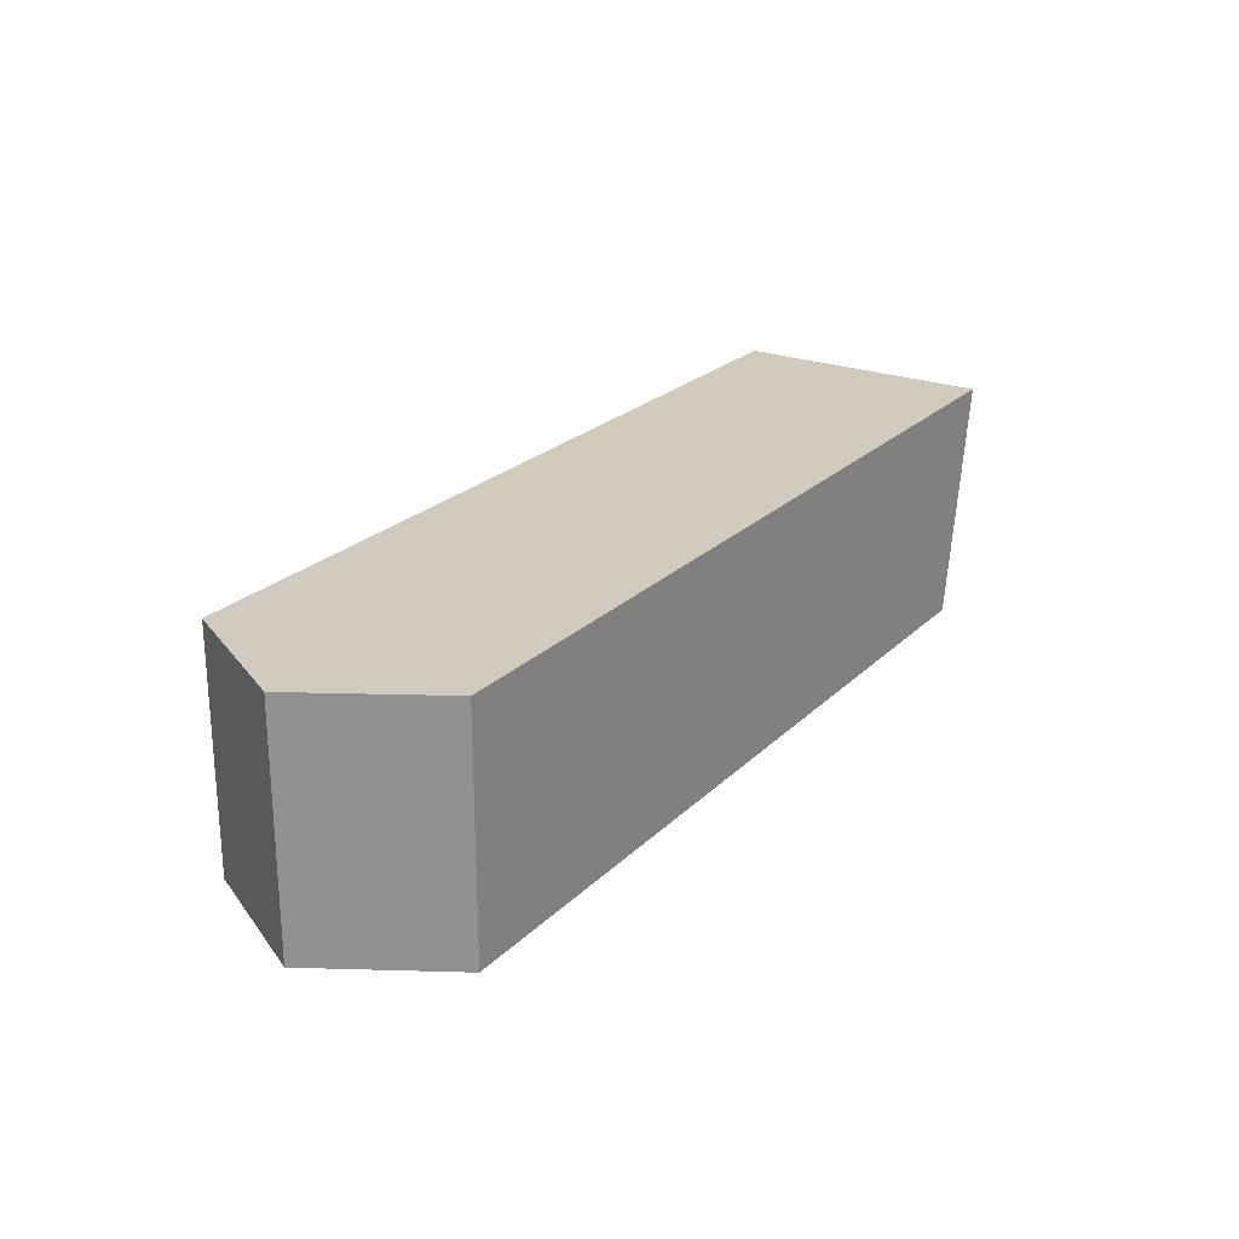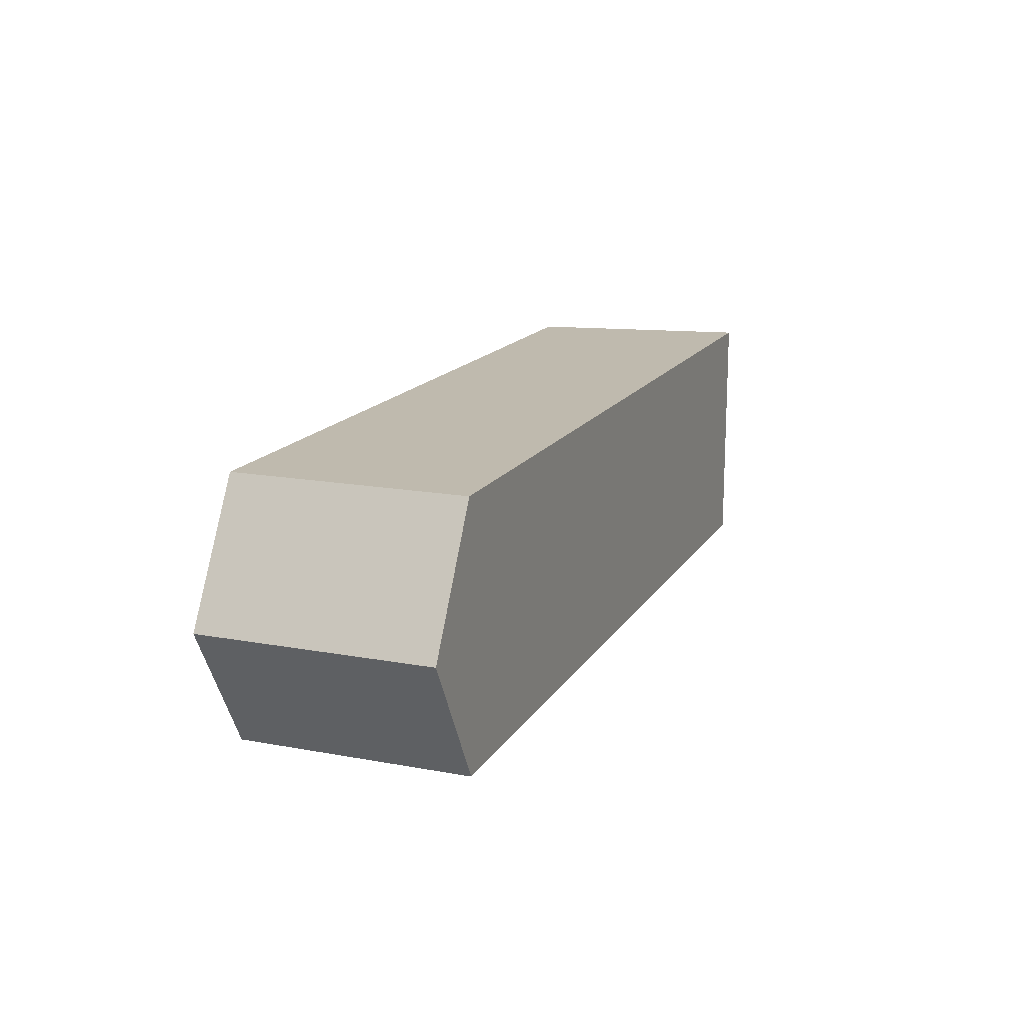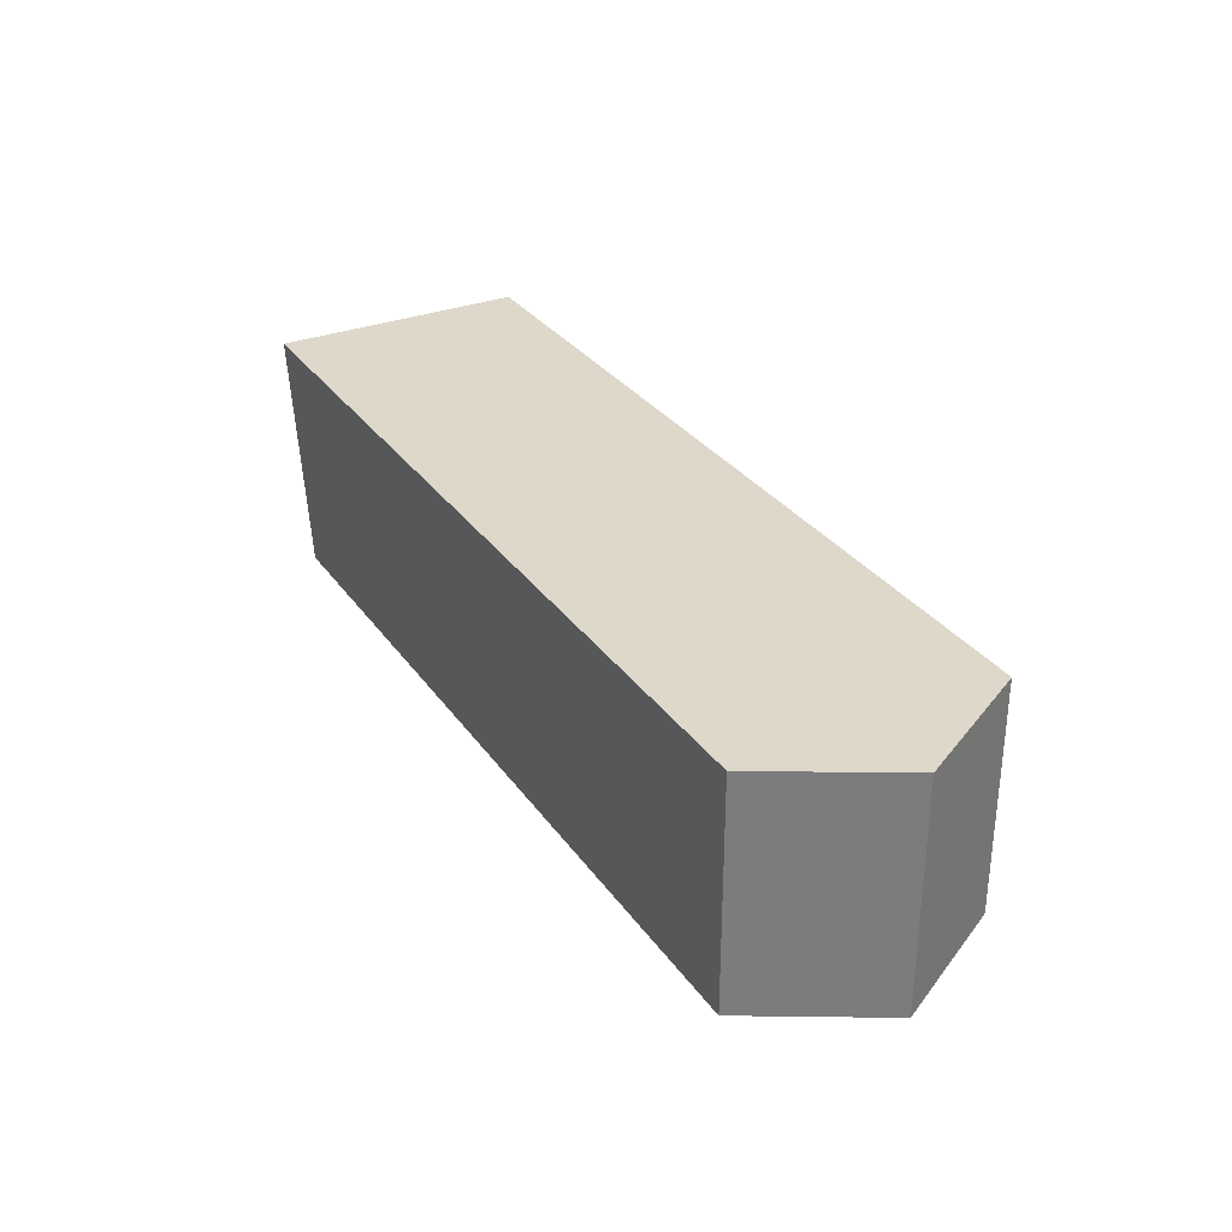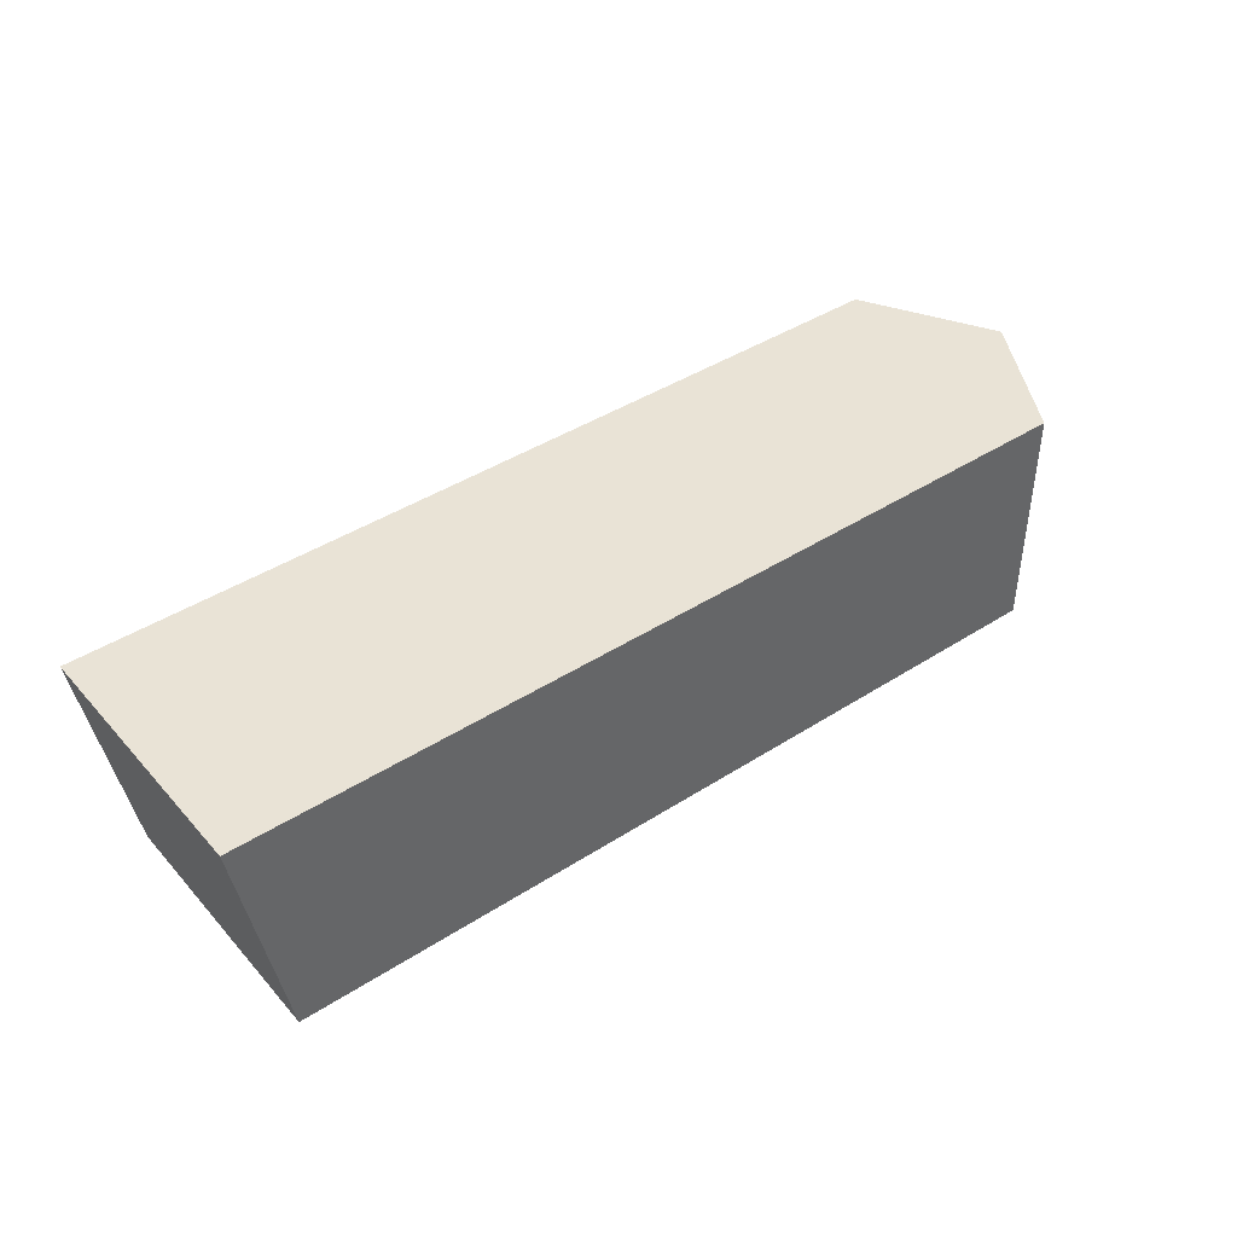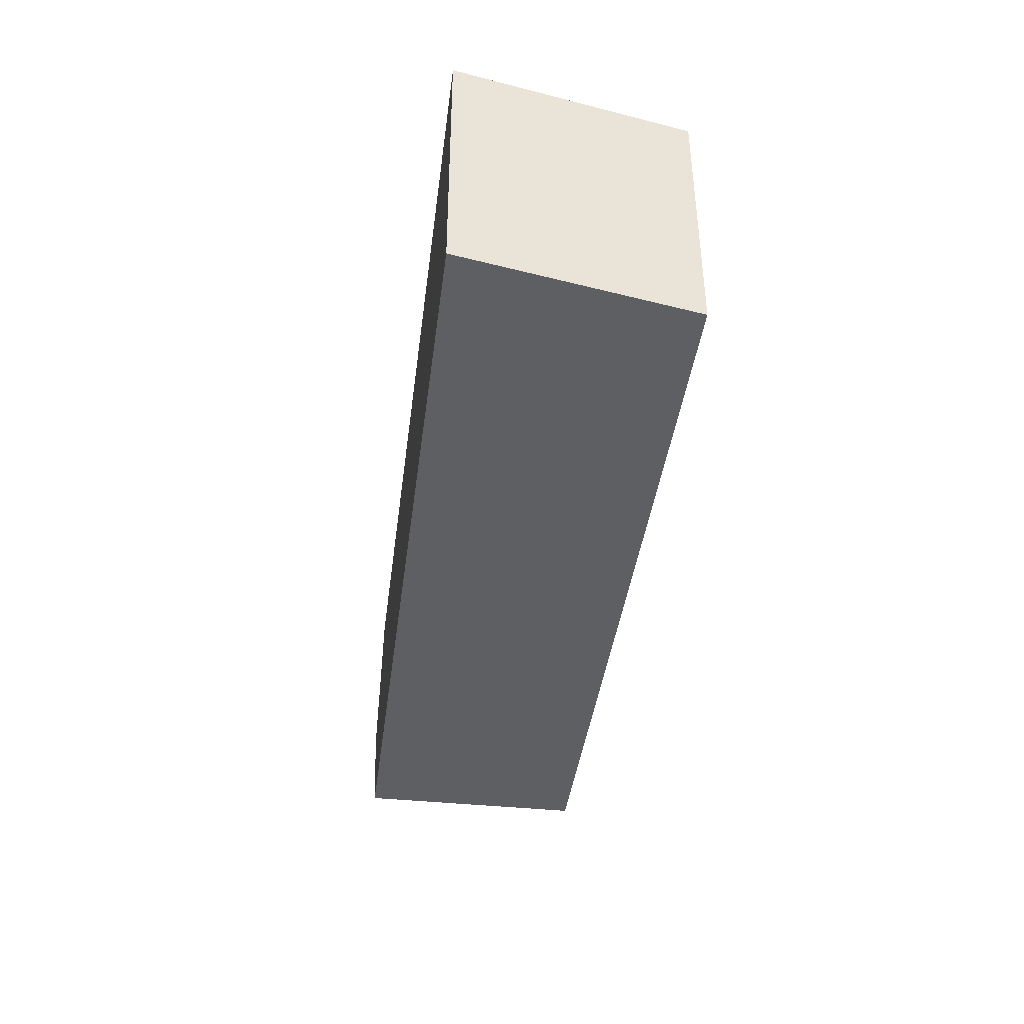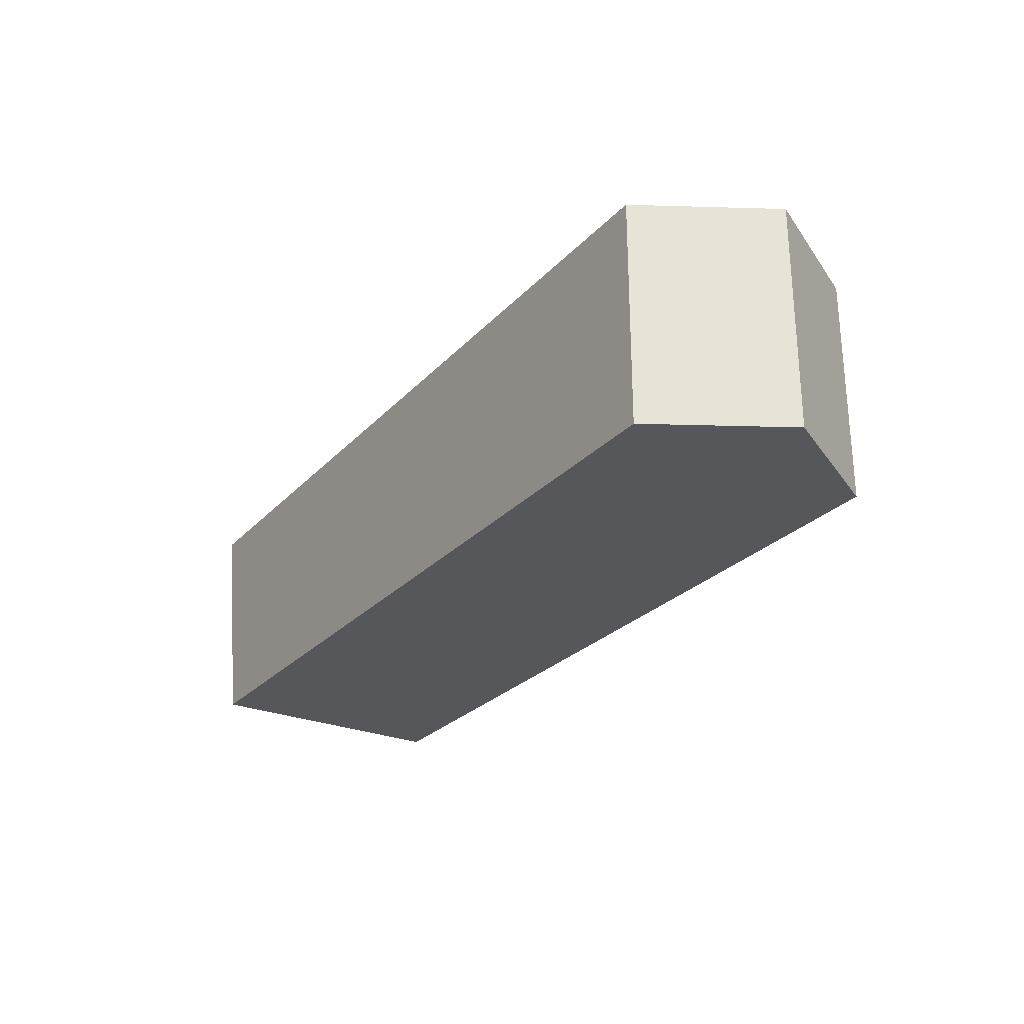
<metadata>
{"format":"obj","ext":"obj","renderer":"f3d","projection":"perspective","resolution":1024,"background":"white","views":[{"elev":23.5,"azim":122.7,"up":"+Y"},{"elev":15.6,"azim":111.3,"up":"+Z"},{"elev":31.0,"azim":61.0,"up":"+Y"},{"elev":42.1,"azim":-37.7,"up":"+Y"},{"elev":-40.7,"azim":-97.3,"up":"+Z"},{"elev":-26.5,"azim":57.4,"up":"+Y"}]}
</metadata>
<code>
v 31.61 0 3.5
v 29.59 0 0
v 29.59 6.3 -4.441e-16
v 31.61 6.3 3.5
v 29.59 0 7
v 31.61 0 3.5
v 31.61 6.3 3.5
v 29.59 6.3 7
v 29.59 0 0
v 31.61 0 3.5
v 29.59 0 7
v 7.108 0 7
v 7.108 0 0
v 29.59 0 7
v 29.59 6.3 7
v 5.997 6.3 7
v 7.108 0 7
v 31.61 6.3 3.5
v 29.59 6.3 -4.441e-16
v 5.997 6.3 0
v 5.997 6.3 7
v 29.59 6.3 7
v 5.997 6.3 7
v 5.997 6.3 0
v 7.108 0 0
v 7.108 0 7
v 29.59 6.3 -4.441e-16
v 29.59 0 0
v 7.108 0 0
v 5.997 6.3 0
g 4ece7940-e303-11ea-8813-54bf646e7e1f
f 1 2 4
f 4 2 3
g 4ecec752-e303-11ea-958a-54bf646e7e1f
f 5 6 8
f 8 6 7
g 4e4489ec-e303-11ea-9262-54bf646e7e1f
f 9 10 13
f 13 10 12
f 12 10 11
g 4e44ff1c-e303-11ea-a7e8-54bf646e7e1f
f 14 15 17
f 17 15 16
g 4e889718-e303-11ea-abee-54bf646e7e1f
f 19 20 18
f 18 20 21
f 18 21 22
g 4e44b0fe-e303-11ea-a781-54bf646e7e1f
f 24 25 23
f 23 25 26
g 4e45260c-e303-11ea-8dd3-54bf646e7e1f
f 28 29 27
f 27 29 30

</code>
